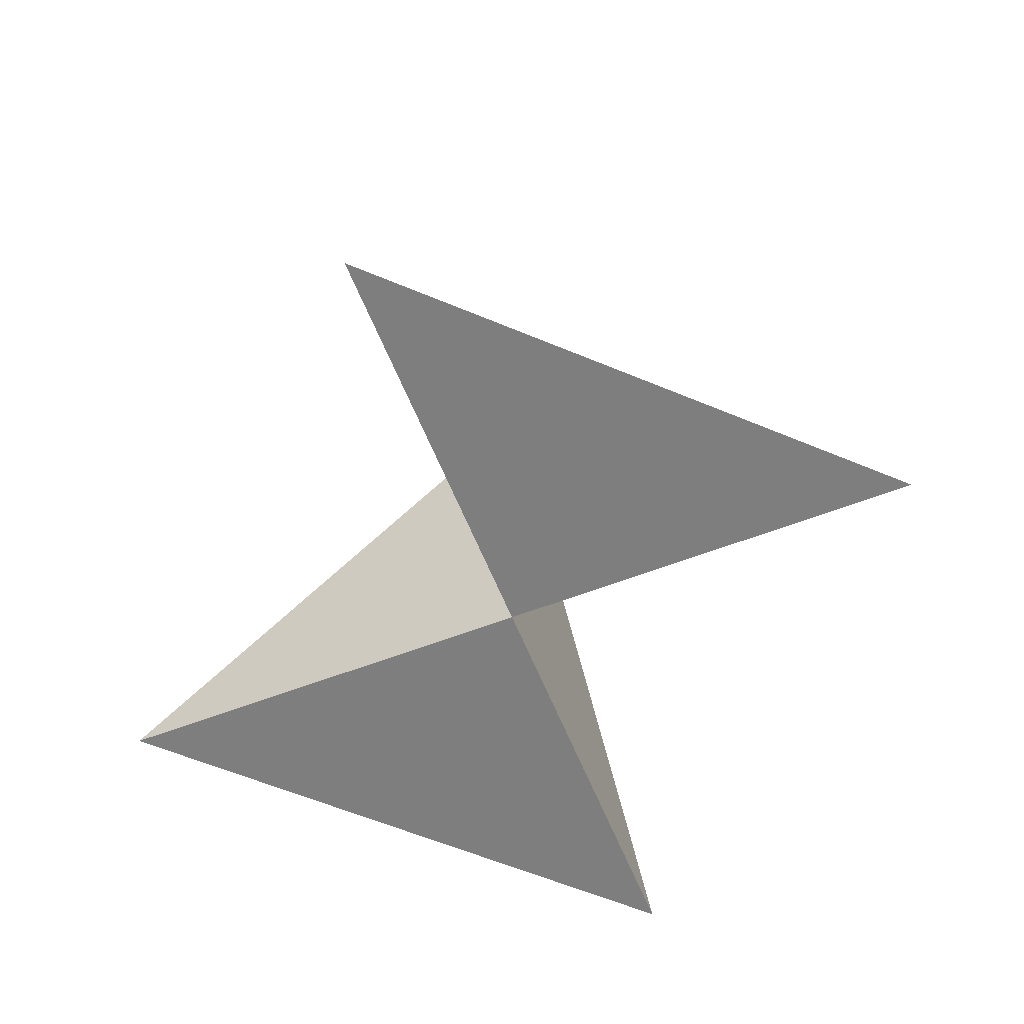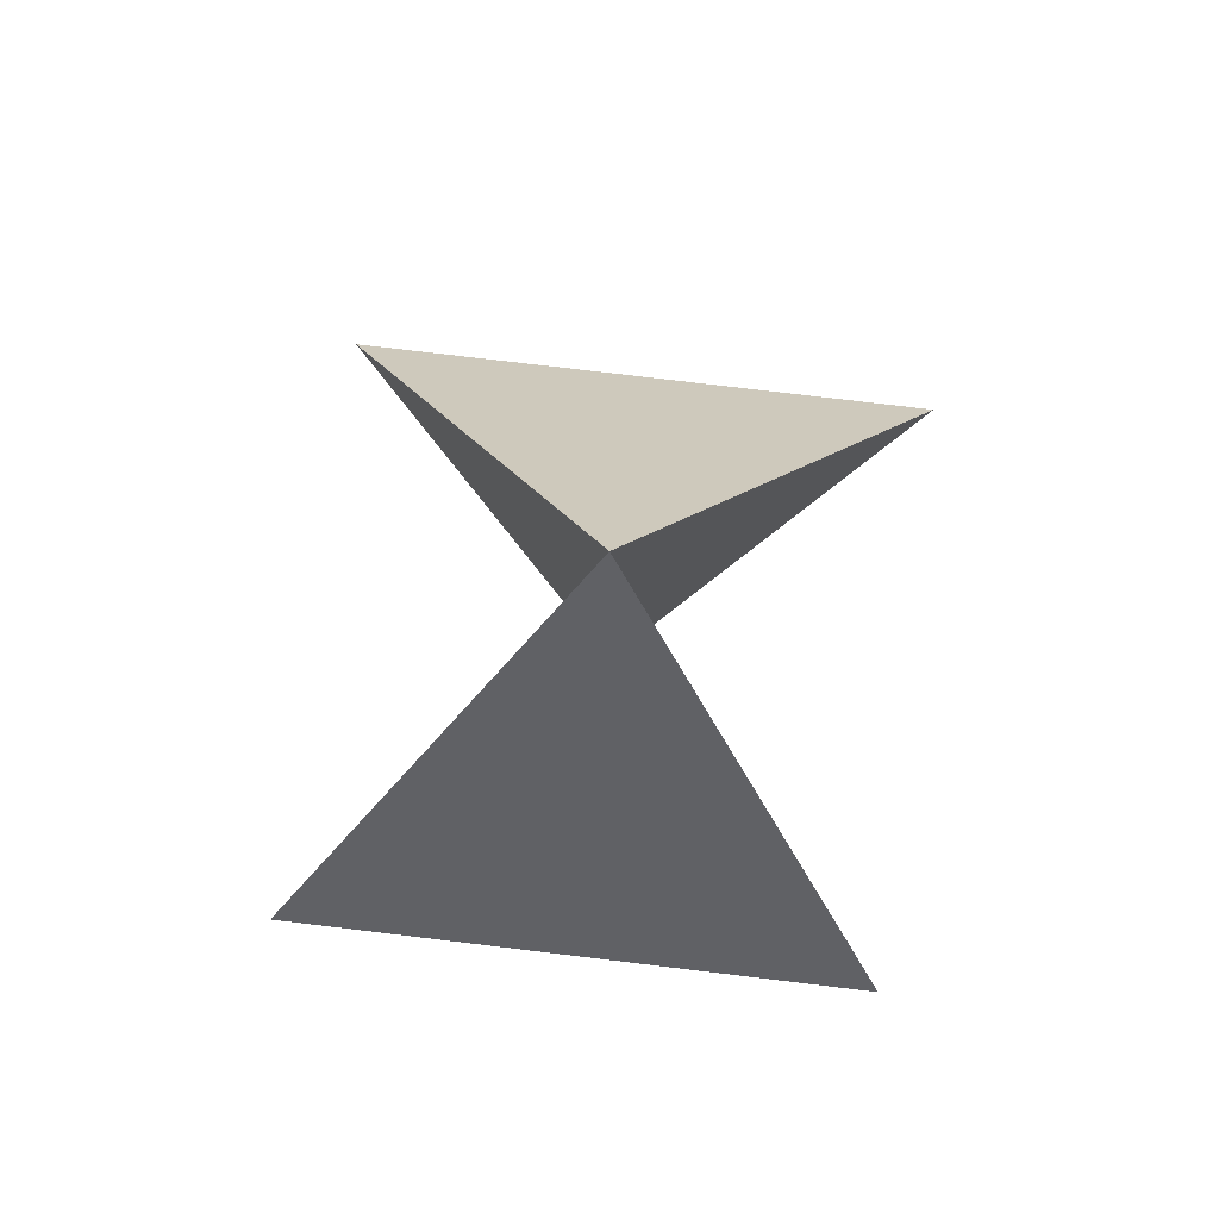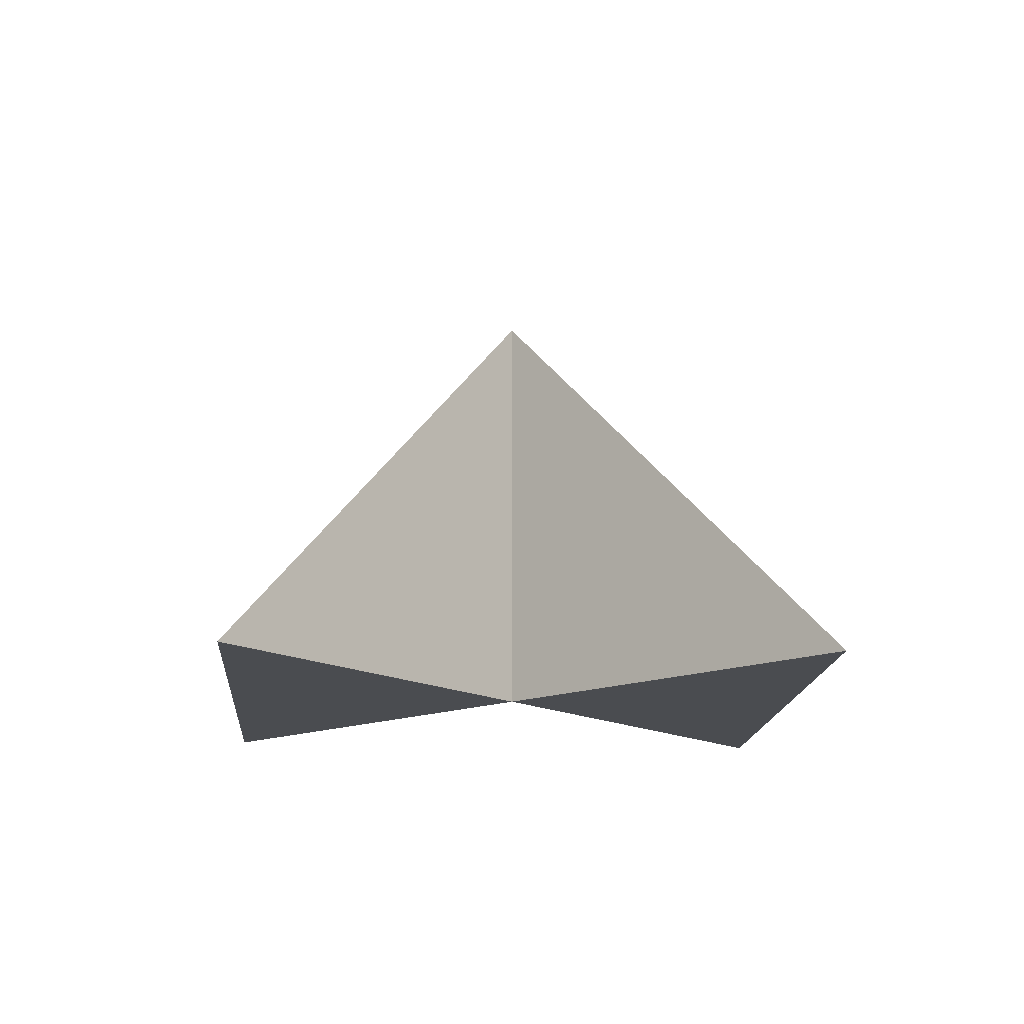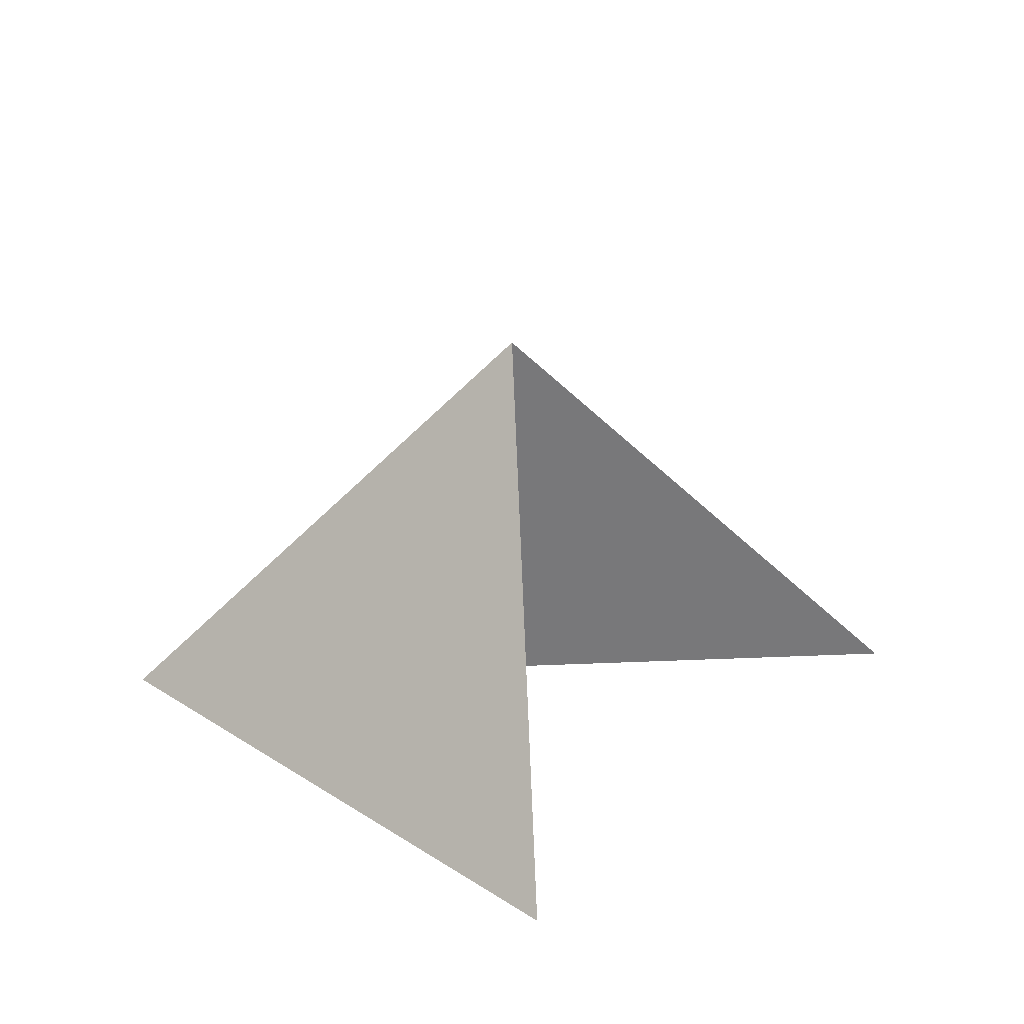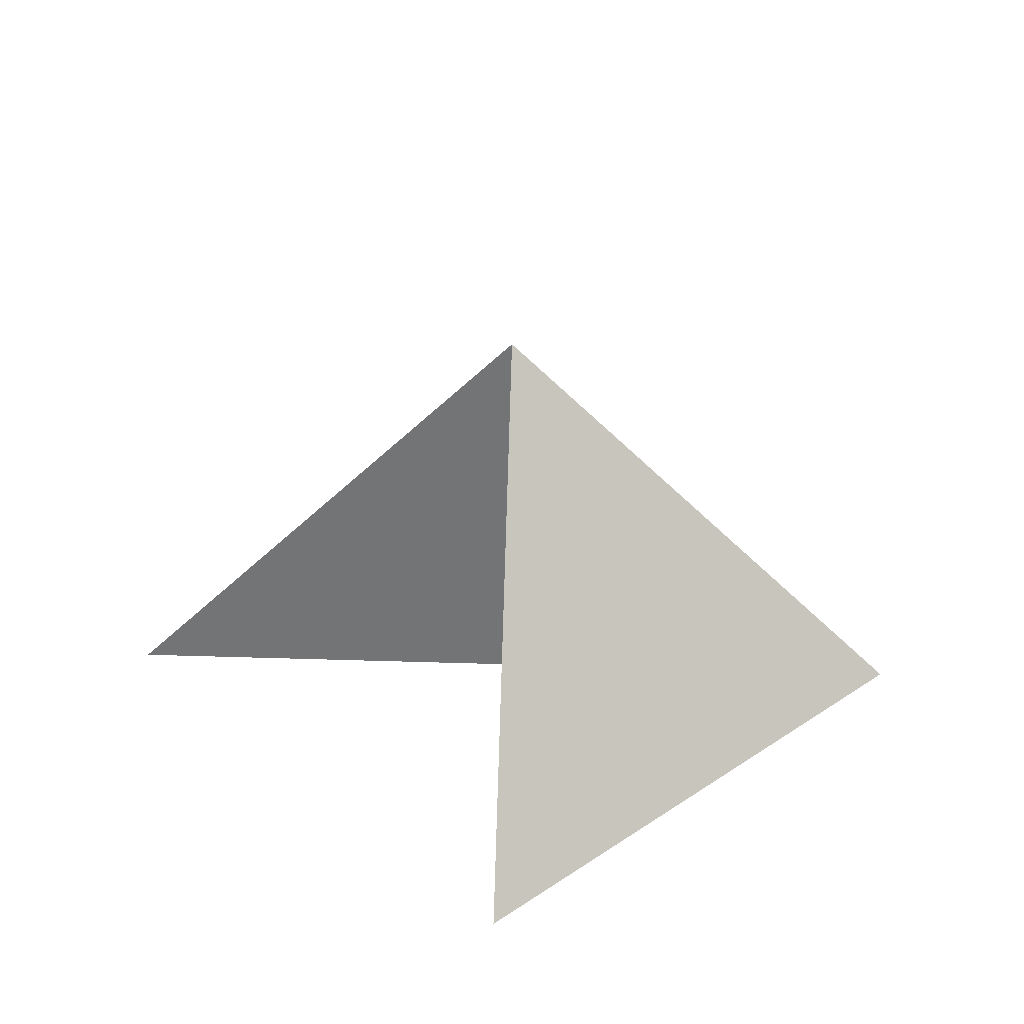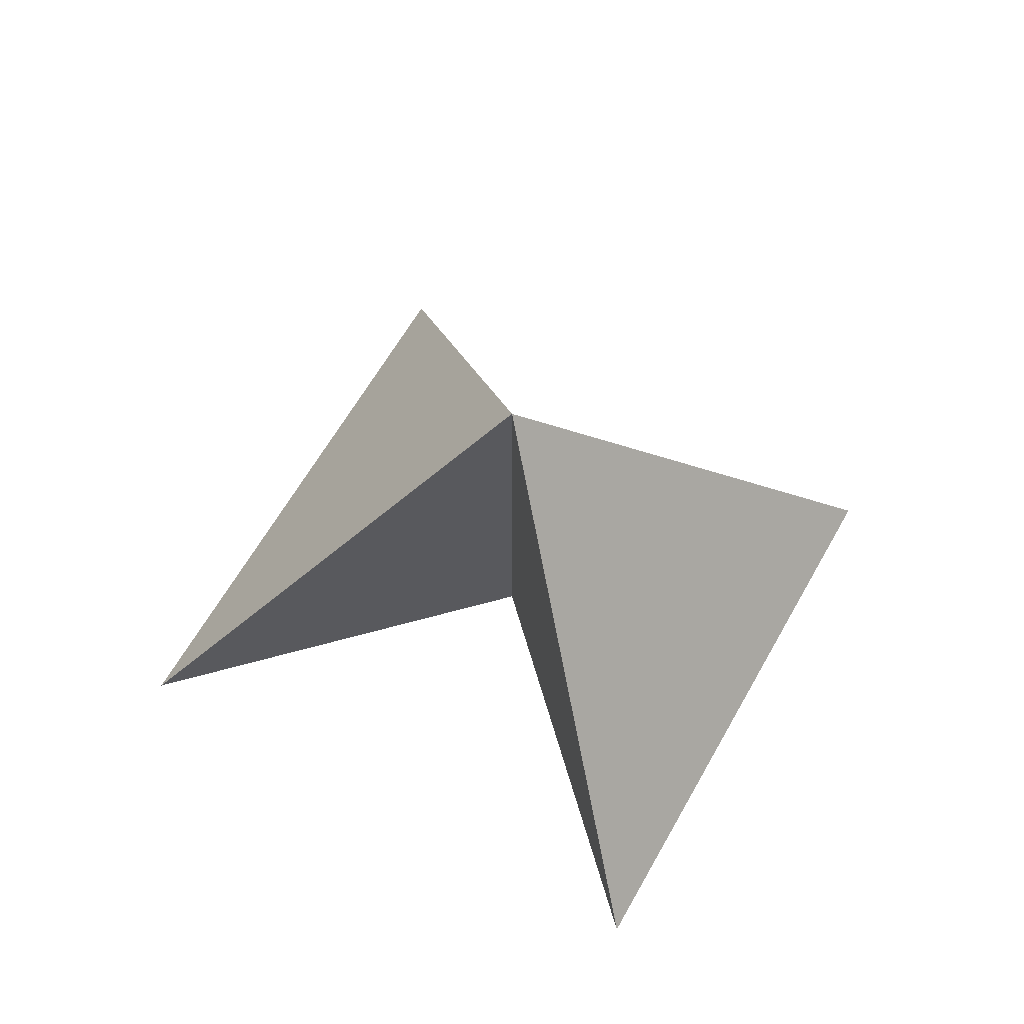
<metadata>
{"format":"obj","ext":"obj","renderer":"f3d","projection":"perspective","resolution":1024,"background":"white","views":[{"elev":-59.5,"azim":-68.4,"up":"+Z"},{"elev":76.5,"azim":-38.2,"up":"+Z"},{"elev":-15.0,"azim":-139.2,"up":"+Z"},{"elev":32.7,"azim":-3.4,"up":"+Z"},{"elev":33.7,"azim":-87.5,"up":"+Z"},{"elev":61.8,"azim":74.2,"up":"+Z"}]}
</metadata>
<code>
o nm-edge.001
v 0 0 0
v 1 0 0
v 0 1 0
v 0 -0 1
v -1 0 0
v 0 -1 -0
f 1 2 3
f 1 3 4
f 1 4 2
f 2 4 3
f 4 5 6
f 4 6 1
f 4 1 5
f 5 1 6

</code>
